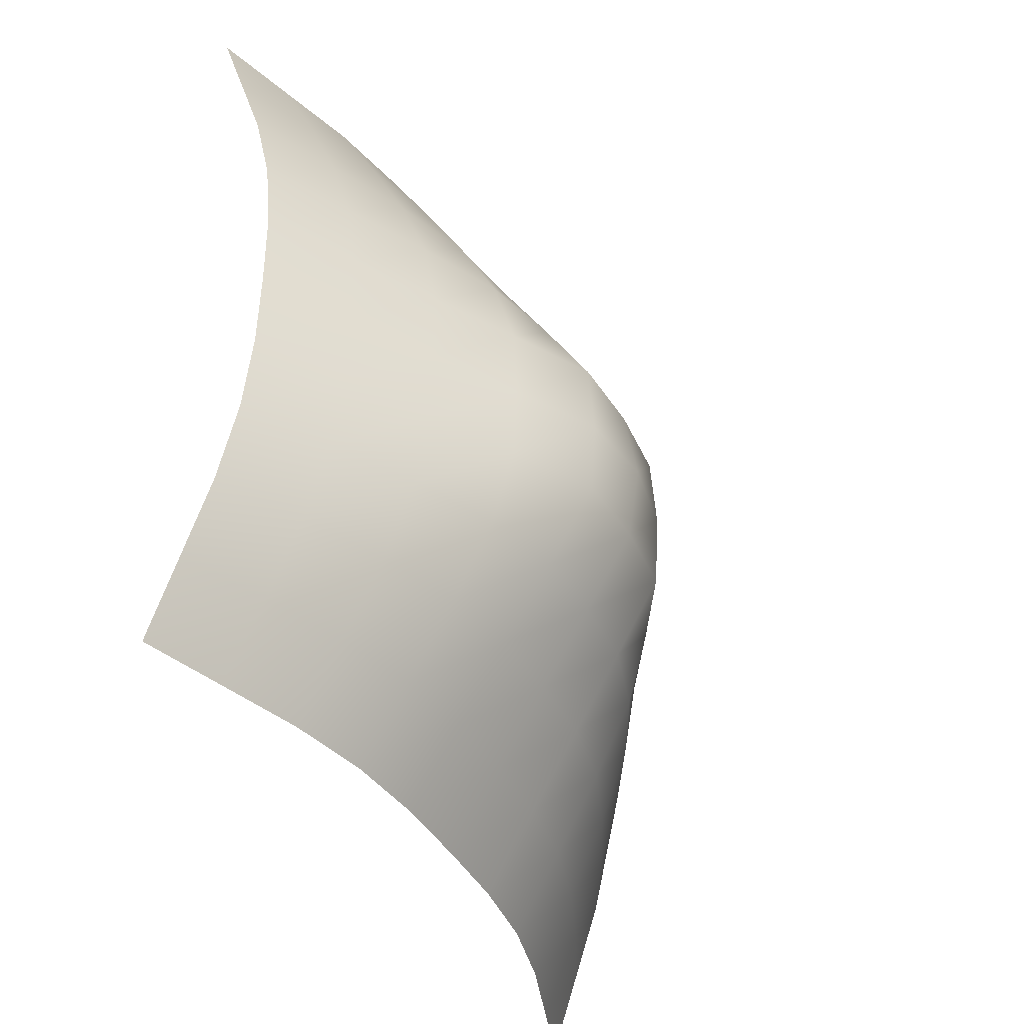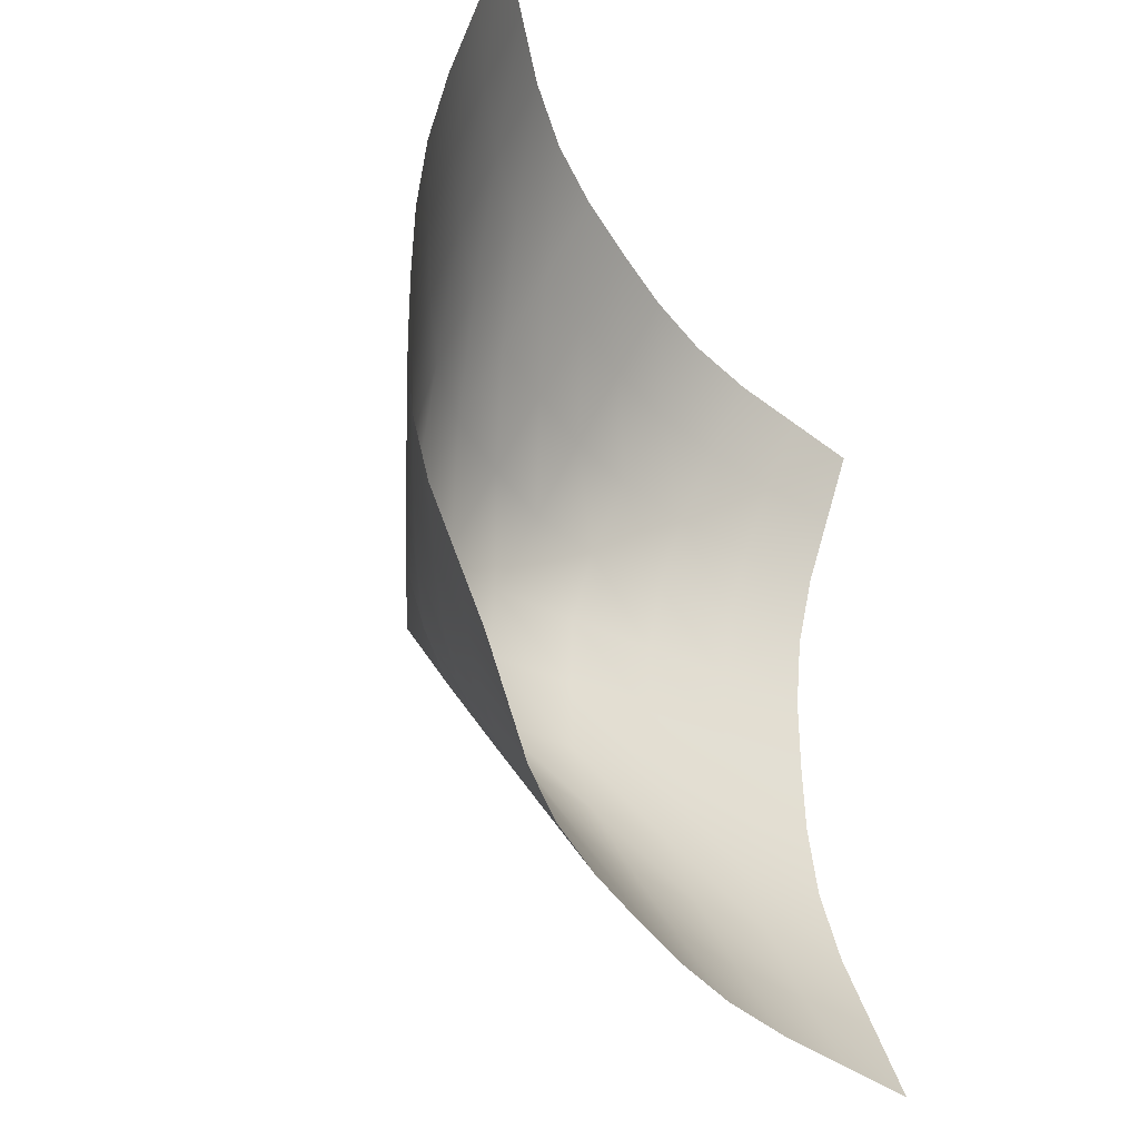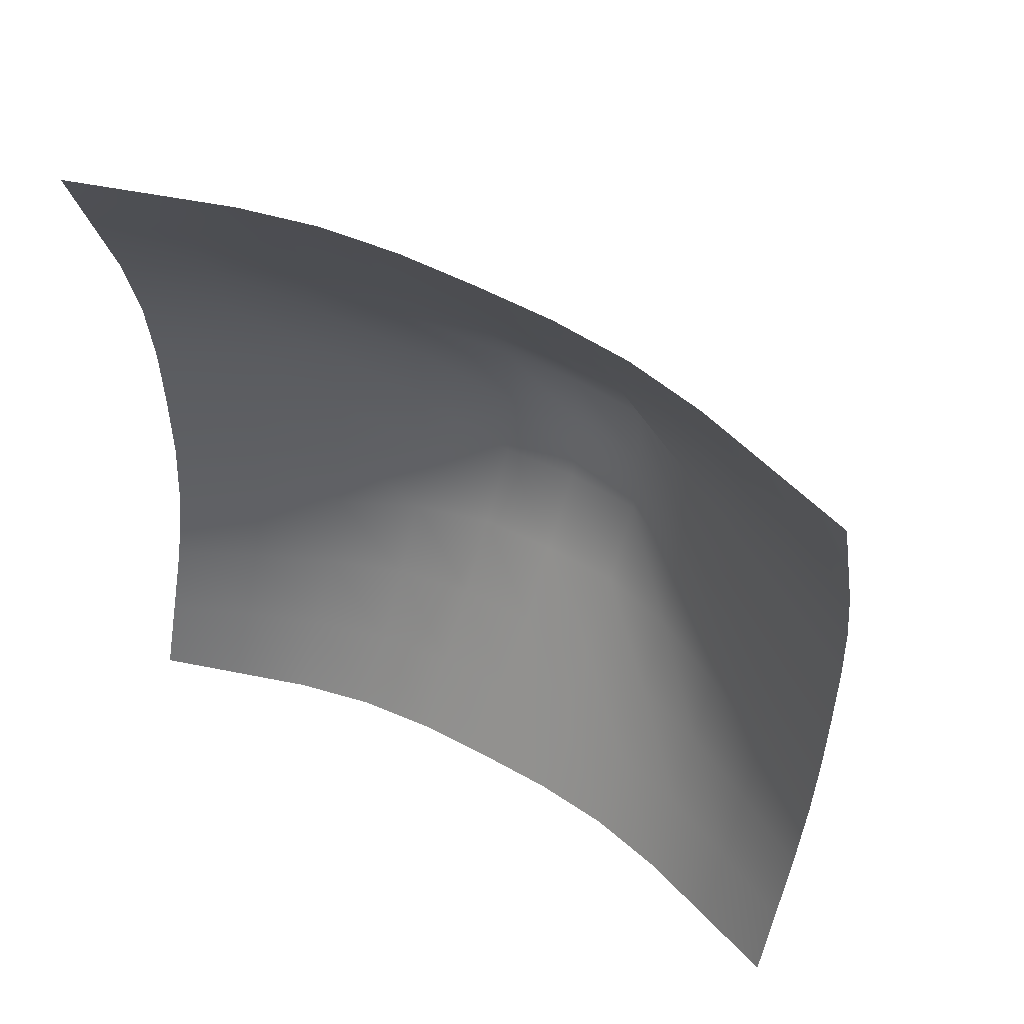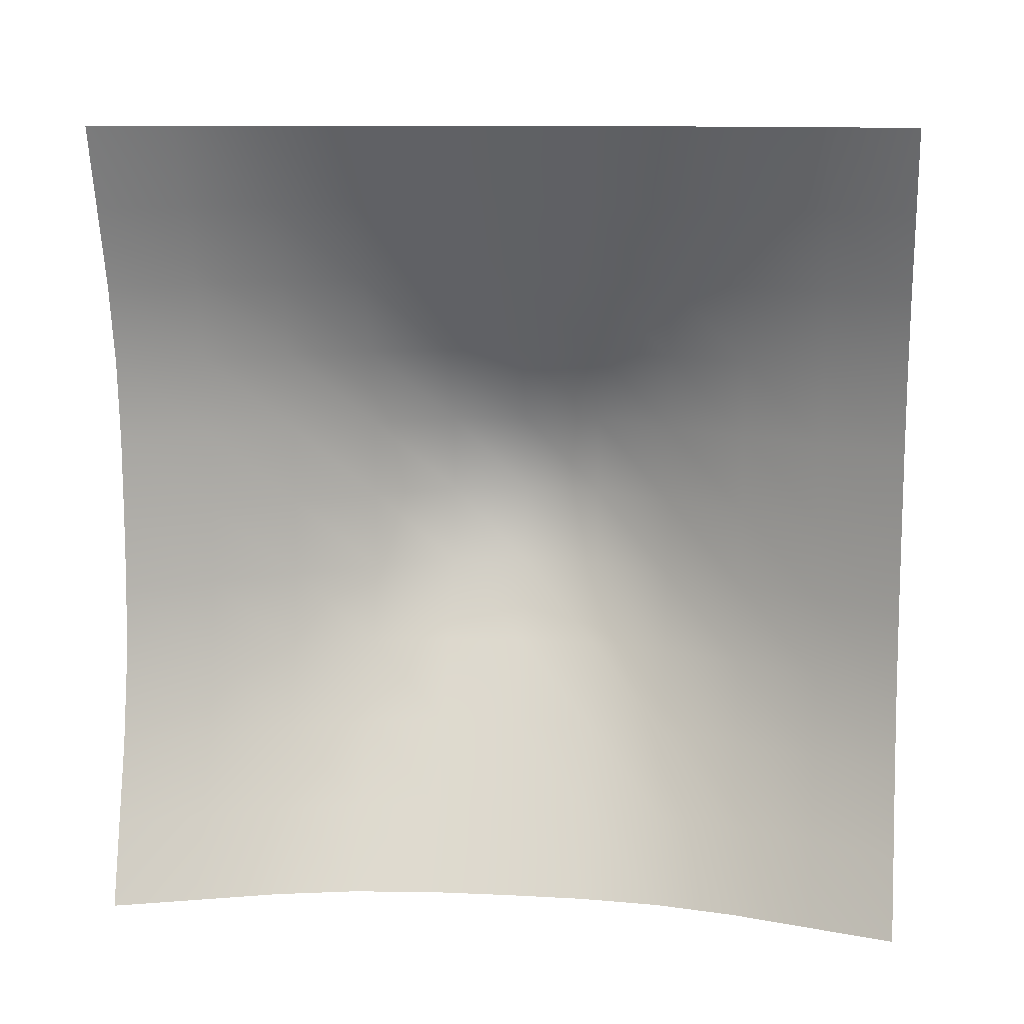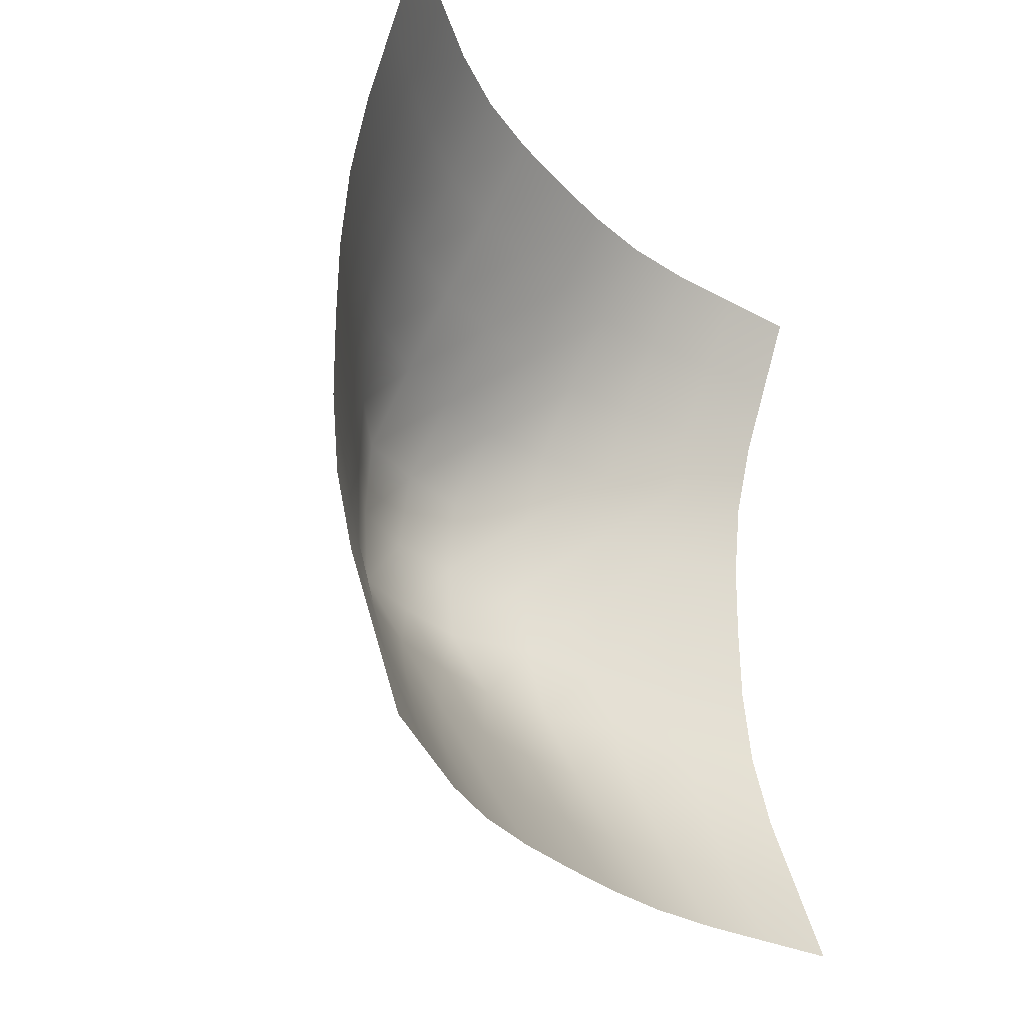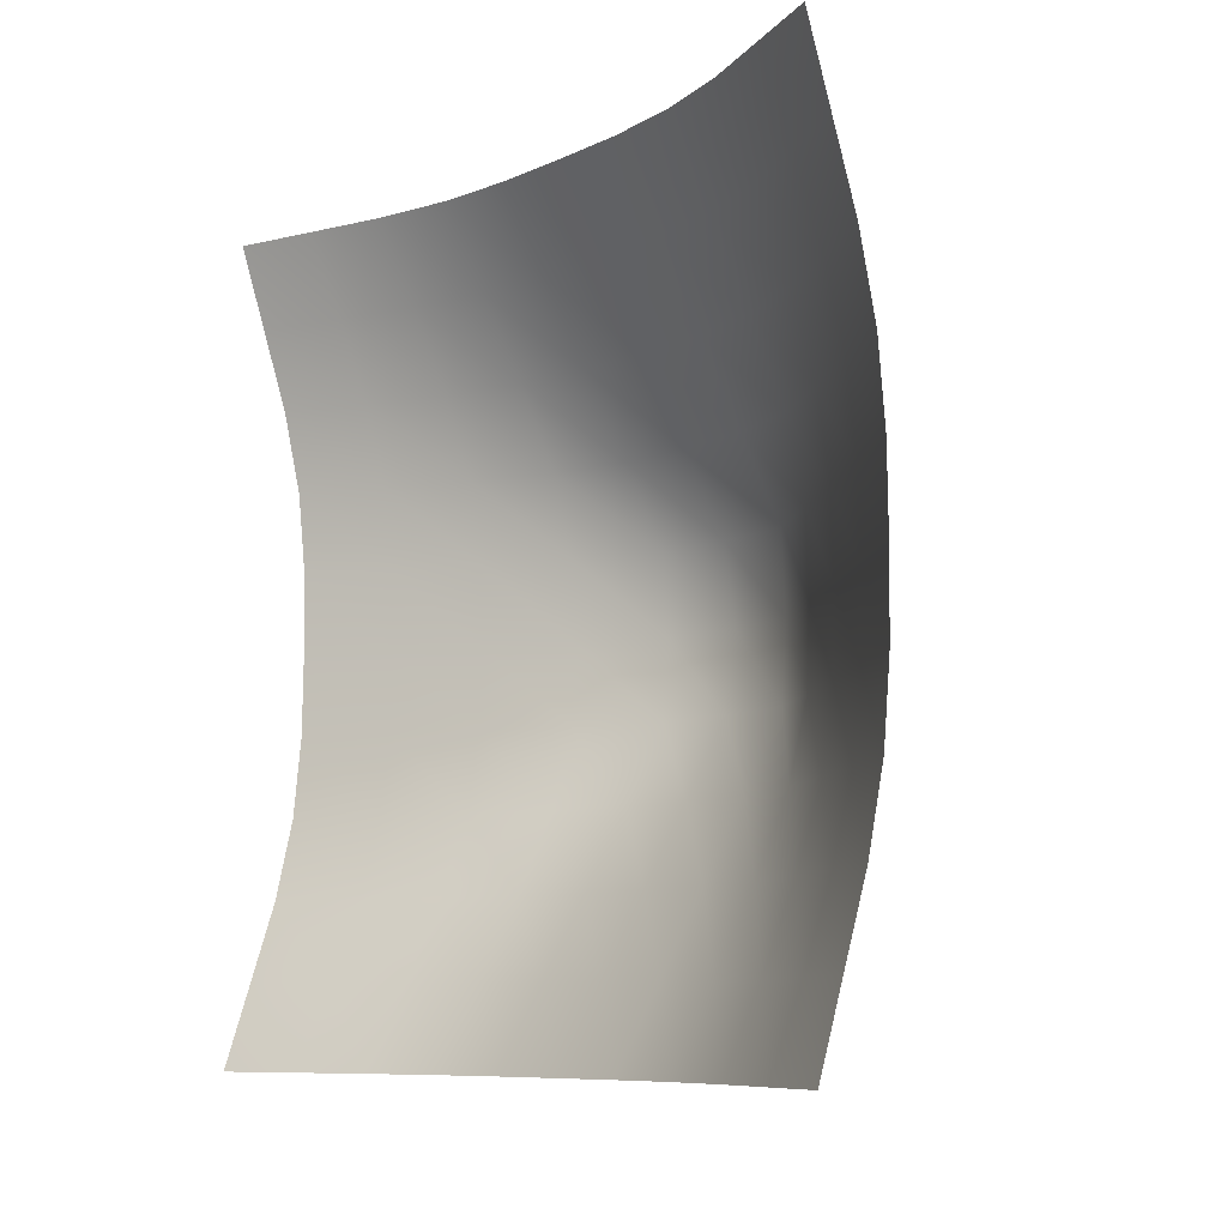
<metadata>
{"format":"obj","ext":"obj","renderer":"f3d","projection":"perspective","resolution":1024,"background":"white","views":[{"elev":-41.1,"azim":26.0,"up":"+Z"},{"elev":-39.4,"azim":-152.2,"up":"+Z"},{"elev":52.4,"azim":-59.4,"up":"+Z"},{"elev":11.0,"azim":-83.0,"up":"+Z"},{"elev":-27.8,"azim":-148.0,"up":"+Y"},{"elev":-8.9,"azim":-39.4,"up":"+Z"}]}
</metadata>
<code>
g default
v -36.08 50 50
v -32.79 40 50
v -29.49 30 50
v -27.21 20 50
v -26.22 10 50
v -26.08 0 50
v -26.22 -10 50
v -27.21 -20 50
v -29.49 -30 50
v -32.79 -40 50
v -36.08 -50 50
v -32.79 50 40
v -28.17 40 40
v -24.24 30 40
v -21.4 20 40
v -20.14 10 40
v -19.96 0 40
v -20.14 -10 40
v -21.4 -20 40
v -24.24 -30 40
v -28.17 -40 40
v -32.79 -50 40
v -29.49 50 30
v -24.24 40 30
v -19.52 30 30
v -15.83 20 30
v -14.08 10 30
v -13.84 0 30
v -14.08 -10 30
v -15.83 -20 30
v -19.52 -30 30
v -24.24 -40 30
v -29.49 -50 30
v -27.21 50 20
v -21.4 40 20
v -15.83 30 20
v -10.88 20 20
v -8.089 10 20
v -7.735 0 20
v -8.089 -10 20
v -10.88 -20 20
v -15.83 -30 20
v -21.4 -40 20
v -27.21 -50 20
v -26.22 50 10
v -20.14 40 10
v -14.08 30 10
v -8.089 20 10
v -2.312 10 10
v -1.677 0 10
v -2.312 -10 10
v -8.089 -20 10
v -14.08 -30 10
v -20.14 -40 10
v -26.22 -50 10
v -26.08 50 0
v -19.96 40 0
v -13.84 30 0
v -7.735 20 0
v -1.677 10 0
v -0.1433 0 0
v -1.677 -10 0
v -7.735 -20 0
v -13.84 -30 0
v -19.96 -40 0
v -26.08 -50 0
v -26.22 50 -10
v -20.14 40 -10
v -14.08 30 -10
v -8.089 20 -10
v -2.312 10 -10
v -1.677 0 -10
v -2.312 -10 -10
v -8.089 -20 -10
v -14.08 -30 -10
v -20.14 -40 -10
v -26.22 -50 -10
v -27.21 50 -20
v -21.4 40 -20
v -15.83 30 -20
v -10.88 20 -20
v -8.089 10 -20
v -7.735 0 -20
v -8.089 -10 -20
v -10.88 -20 -20
v -15.83 -30 -20
v -21.4 -40 -20
v -27.21 -50 -20
v -29.49 50 -30
v -24.24 40 -30
v -19.52 30 -30
v -15.83 20 -30
v -14.08 10 -30
v -13.84 0 -30
v -14.08 -10 -30
v -15.83 -20 -30
v -19.52 -30 -30
v -24.24 -40 -30
v -29.49 -50 -30
v -32.79 50 -40
v -28.17 40 -40
v -24.24 30 -40
v -21.4 20 -40
v -20.14 10 -40
v -19.96 0 -40
v -20.14 -10 -40
v -21.4 -20 -40
v -24.24 -30 -40
v -28.17 -40 -40
v -32.79 -50 -40
v -36.08 50 -50
v -32.79 40 -50
v -29.49 30 -50
v -27.21 20 -50
v -26.22 10 -50
v -26.08 0 -50
v -26.22 -10 -50
v -27.21 -20 -50
v -29.49 -30 -50
v -32.79 -40 -50
v -36.08 -50 -50
g SM_VFX_PlaneBumped
f 1 2 13 12
f 2 3 14 13
f 3 4 15 14
f 4 5 16 15
f 5 6 17 16
f 6 7 18 17
f 7 8 19 18
f 8 9 20 19
f 9 10 21 20
f 10 11 22 21
f 12 13 24 23
f 13 14 25 24
f 14 15 26 25
f 15 16 27 26
f 16 17 28 27
f 17 18 29 28
f 18 19 30 29
f 19 20 31 30
f 20 21 32 31
f 21 22 33 32
f 23 24 35 34
f 24 25 36 35
f 25 26 37 36
f 26 27 38 37
f 27 28 39 38
f 28 29 40 39
f 29 30 41 40
f 30 31 42 41
f 31 32 43 42
f 32 33 44 43
f 34 35 46 45
f 35 36 47 46
f 36 37 48 47
f 37 38 49 48
f 38 39 50 49
f 39 40 51 50
f 40 41 52 51
f 41 42 53 52
f 42 43 54 53
f 43 44 55 54
f 45 46 57 56
f 46 47 58 57
f 47 48 59 58
f 48 49 60 59
f 49 50 61 60
f 50 51 62 61
f 51 52 63 62
f 52 53 64 63
f 53 54 65 64
f 54 55 66 65
f 56 57 68 67
f 57 58 69 68
f 58 59 70 69
f 59 60 71 70
f 60 61 72 71
f 61 62 73 72
f 62 63 74 73
f 63 64 75 74
f 64 65 76 75
f 65 66 77 76
f 67 68 79 78
f 68 69 80 79
f 69 70 81 80
f 70 71 82 81
f 71 72 83 82
f 72 73 84 83
f 73 74 85 84
f 74 75 86 85
f 75 76 87 86
f 76 77 88 87
f 78 79 90 89
f 79 80 91 90
f 80 81 92 91
f 81 82 93 92
f 82 83 94 93
f 83 84 95 94
f 84 85 96 95
f 85 86 97 96
f 86 87 98 97
f 87 88 99 98
f 89 90 101 100
f 90 91 102 101
f 91 92 103 102
f 92 93 104 103
f 93 94 105 104
f 94 95 106 105
f 95 96 107 106
f 96 97 108 107
f 97 98 109 108
f 98 99 110 109
f 100 101 112 111
f 101 102 113 112
f 102 103 114 113
f 103 104 115 114
f 104 105 116 115
f 105 106 117 116
f 106 107 118 117
f 107 108 119 118
f 108 109 120 119
f 109 110 121 120

</code>
